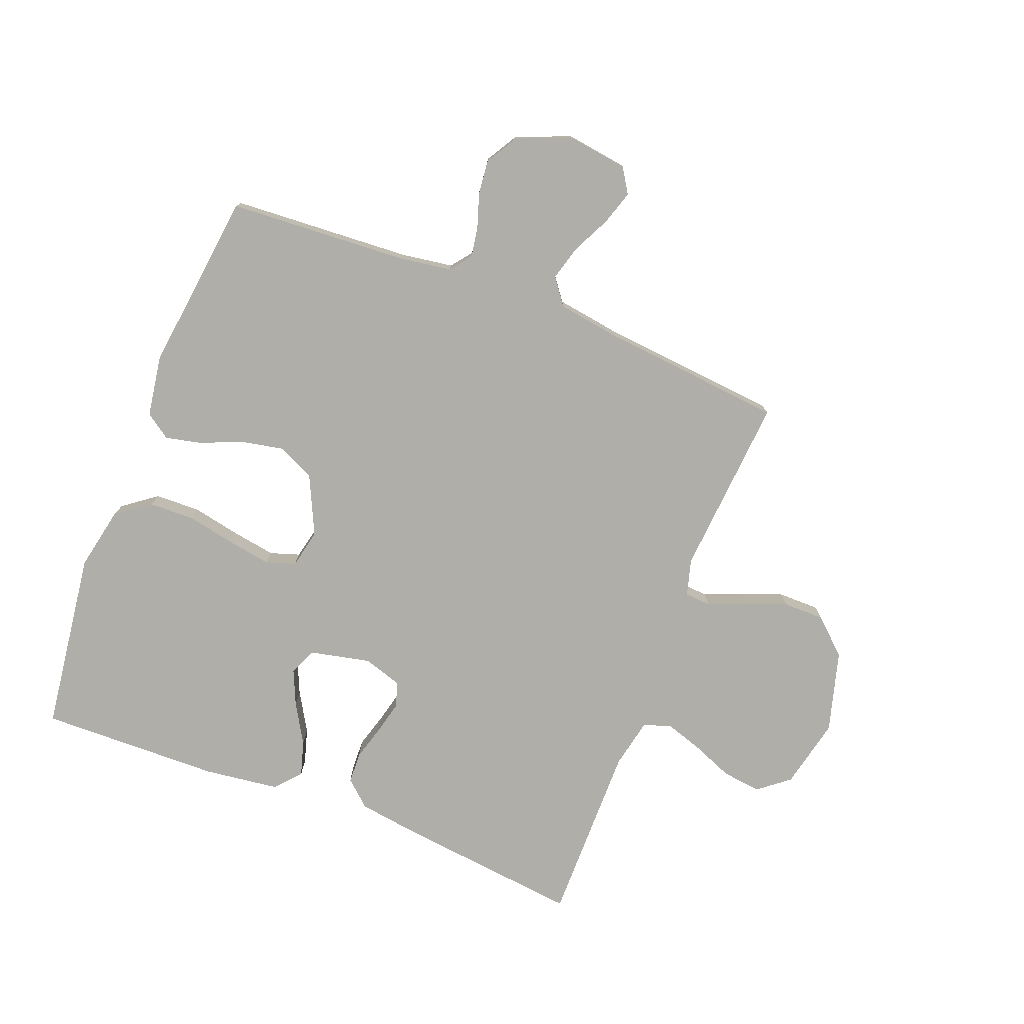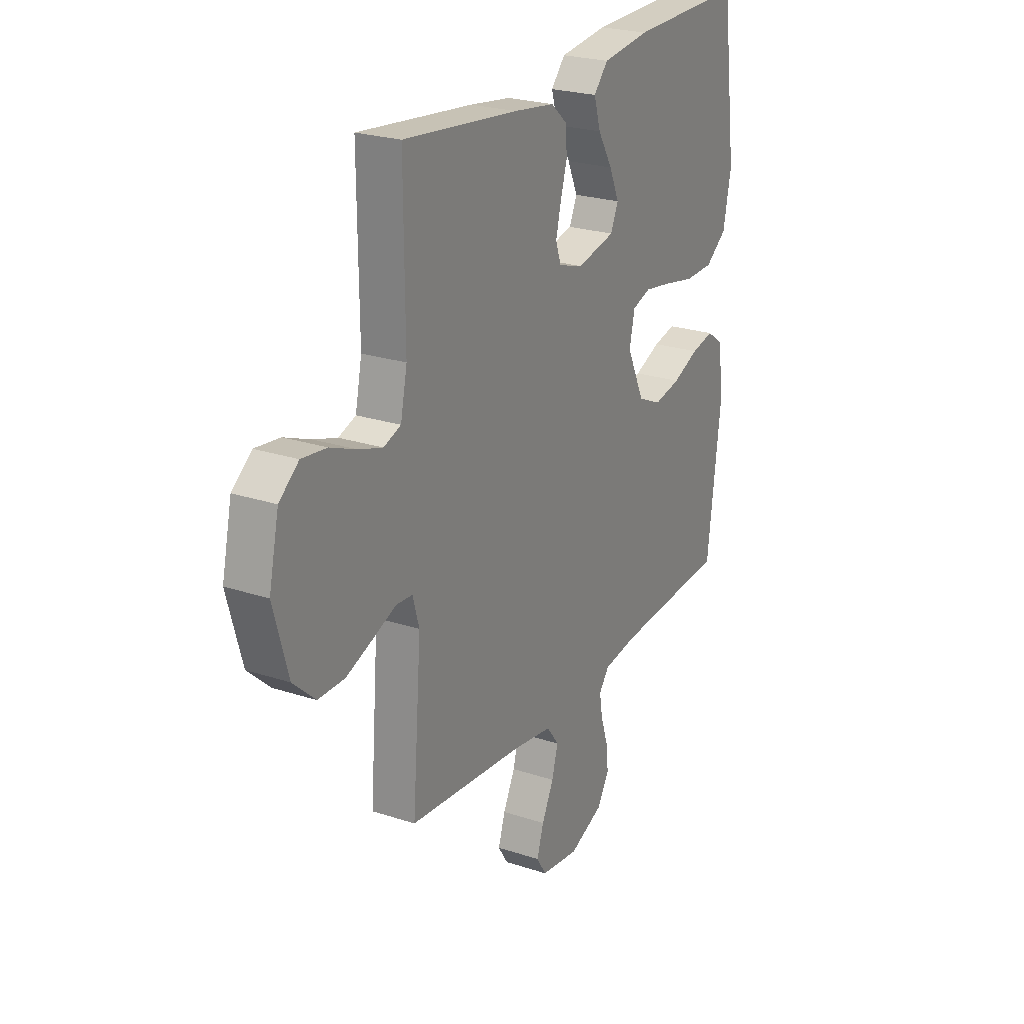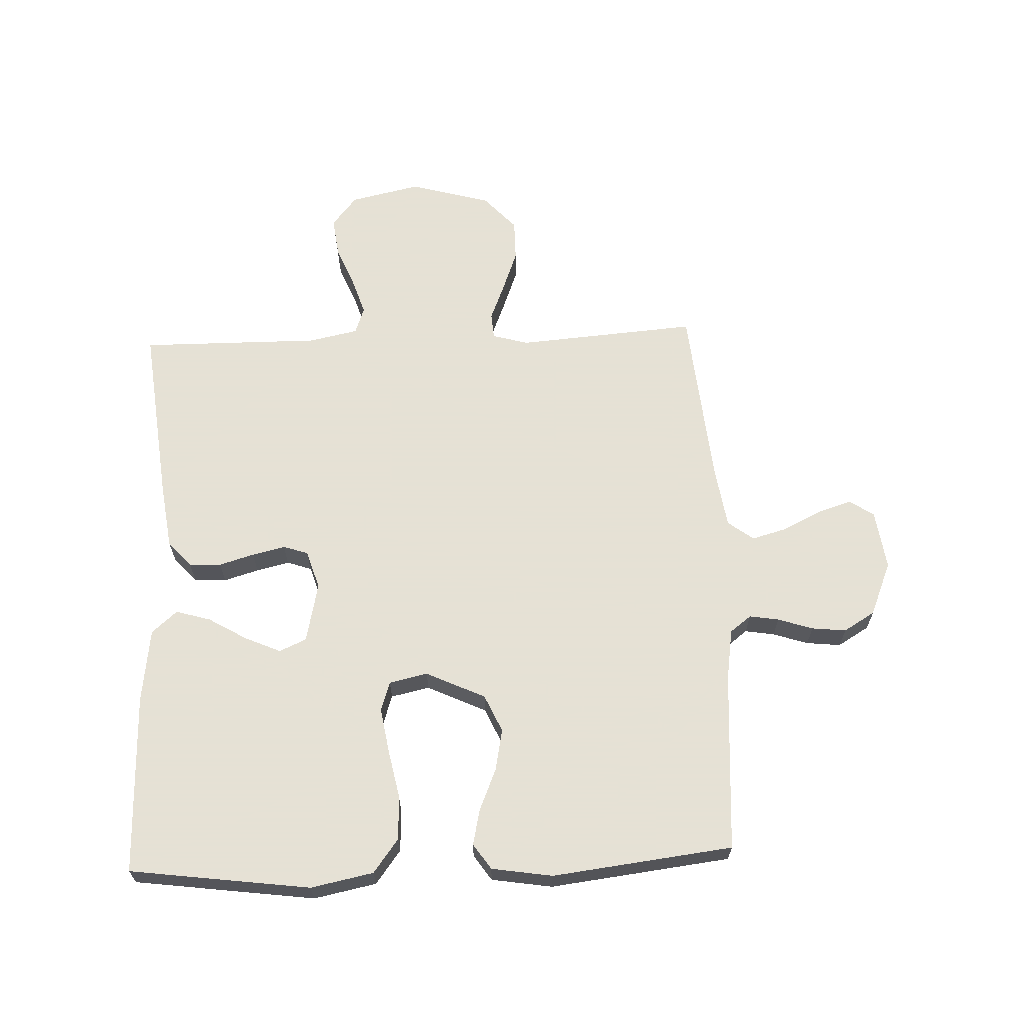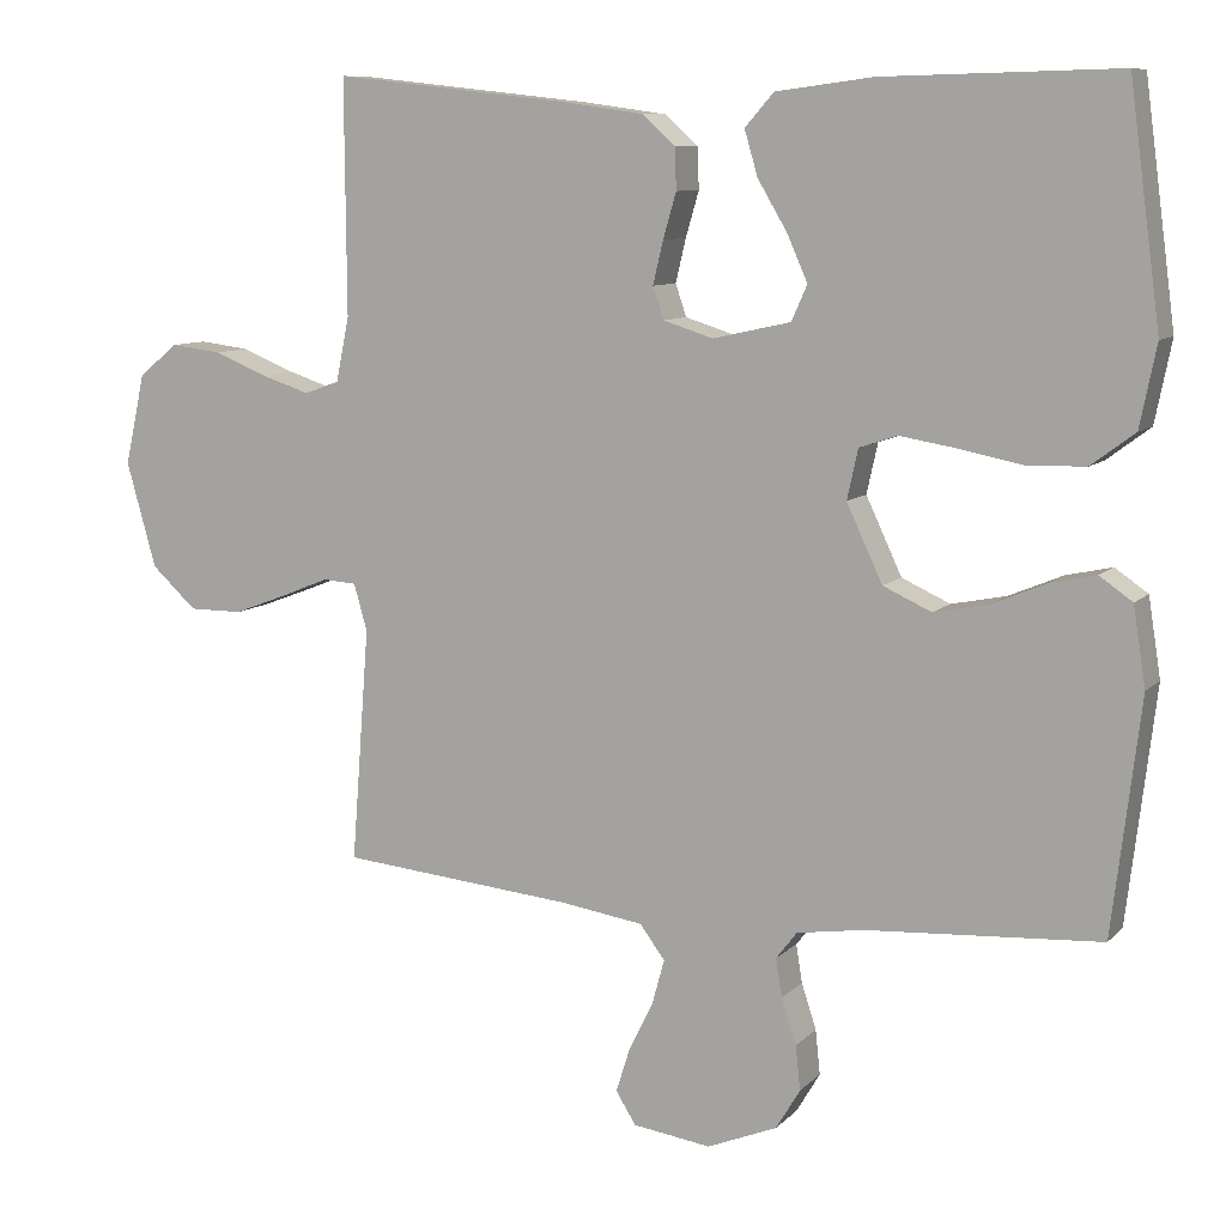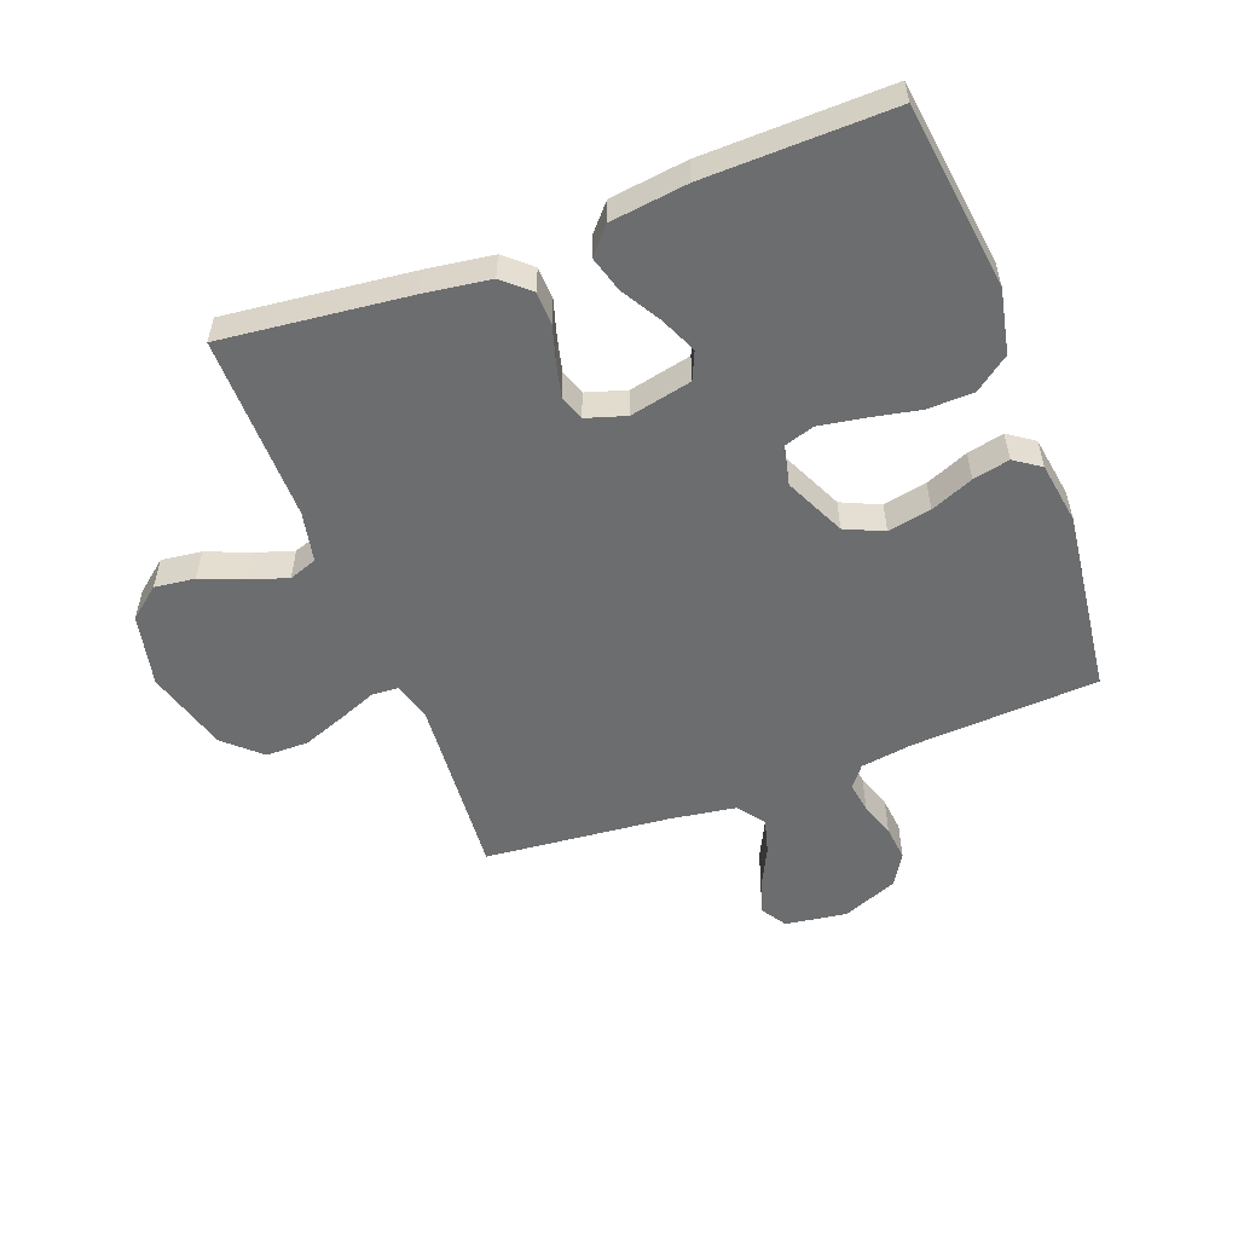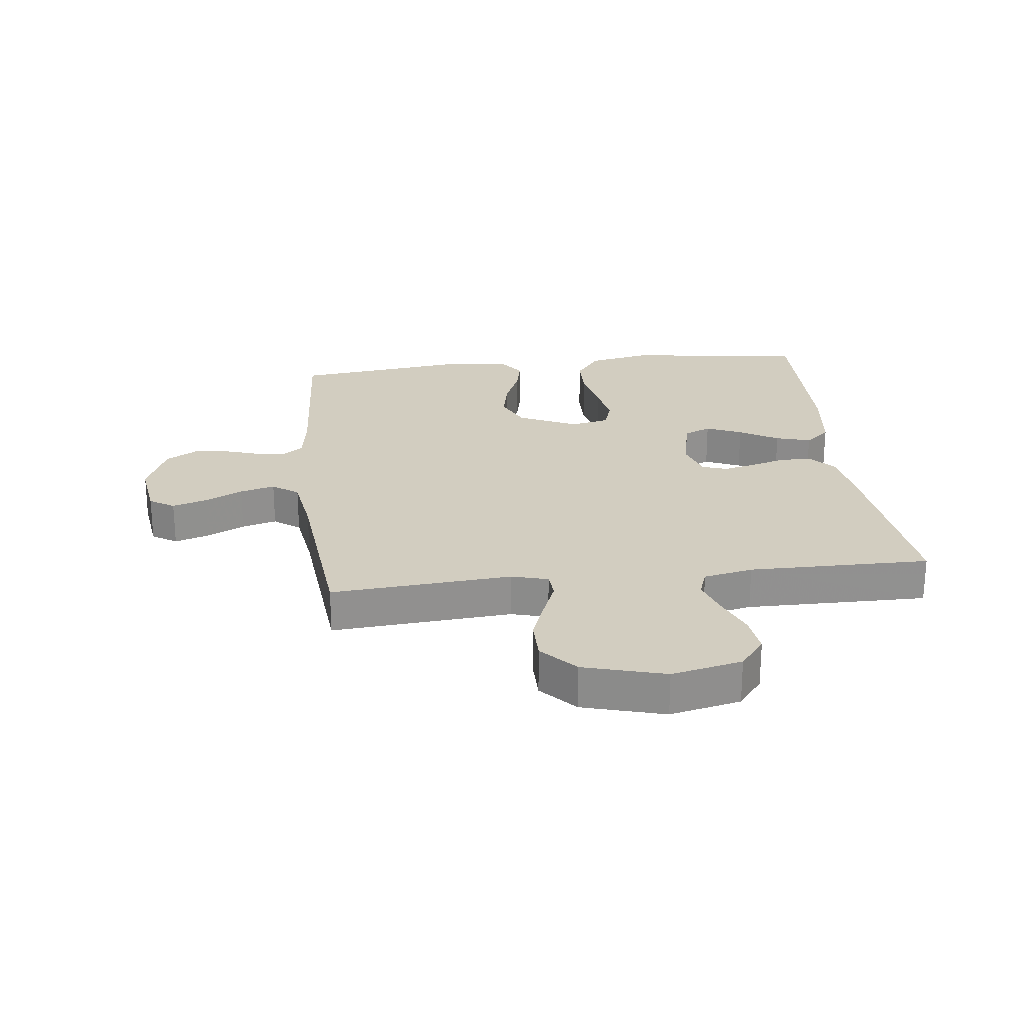
<metadata>
{"format":"obj","ext":"obj","renderer":"f3d","projection":"perspective","resolution":1024,"background":"white","views":[{"elev":-77.5,"azim":158.7,"up":"+Y"},{"elev":24.1,"azim":-61.3,"up":"+Z"},{"elev":64.9,"azim":87.7,"up":"+Y"},{"elev":9.1,"azim":24.3,"up":"+Z"},{"elev":-53.9,"azim":20.6,"up":"+Y"},{"elev":24.6,"azim":-96.7,"up":"+Y"}]}
</metadata>
<code>
v -0.5 0.07 0.5
v -0.2 0.07 0.467
v -0.093 0.07 0.452
v -0.05 0.07 0.414
v -0.048 0.07 0.361
v -0.065 0.07 0.303
v -0.078 0.07 0.248
v -0.064 0.07 0.207
v 0 0.07 0.187
v 0.1 0.07 0.209
v 0.12 0.07 0.254
v 0.094 0.07 0.313
v 0.056 0.07 0.377
v 0.039 0.07 0.435
v 0.076 0.07 0.477
v 0.2 0.07 0.493
v 0.5 0.07 0.5
v 0.54 0.07 0.2
v 0.519 0.07 0.096
v 0.463 0.07 0.054
v 0.388 0.07 0.052
v 0.308 0.07 0.068
v 0.235 0.07 0.08
v 0.186 0.07 0.064
v 0.172 0.07 0
v 0.218 0.07 -0.098
v 0.28 0.07 -0.126
v 0.35 0.07 -0.112
v 0.419 0.07 -0.083
v 0.478 0.07 -0.07
v 0.52 0.07 -0.099
v 0.536 0.07 -0.2
v 0.5 0.07 -0.5
v 0.2 0.07 -0.519
v 0.115 0.07 -0.532
v 0.088 0.07 -0.567
v 0.096 0.07 -0.616
v 0.115 0.07 -0.674
v 0.121 0.07 -0.731
v 0.09 0.07 -0.783
v 0 0.07 -0.82
v -0.1 0.07 -0.806
v -0.126 0.07 -0.765
v -0.108 0.07 -0.708
v -0.077 0.07 -0.645
v -0.061 0.07 -0.587
v -0.093 0.07 -0.544
v -0.2 0.07 -0.528
v -0.5 0.07 -0.5
v -0.477 0.07 -0.2
v -0.494 0.07 -0.14
v -0.537 0.07 -0.137
v -0.599 0.07 -0.162
v -0.668 0.07 -0.188
v -0.737 0.07 -0.188
v -0.795 0.07 -0.135
v -0.833 0.07 0
v -0.807 0.07 0.117
v -0.756 0.07 0.158
v -0.691 0.07 0.15
v -0.622 0.07 0.122
v -0.56 0.07 0.102
v -0.515 0.07 0.118
v -0.498 0.07 0.2
v -0.5 0 0.5
v -0.2 0 0.467
v -0.093 0 0.452
v -0.05 0 0.414
v -0.048 0 0.361
v -0.065 0 0.303
v -0.078 0 0.248
v -0.064 0 0.207
v 0 0 0.187
v 0.1 0 0.209
v 0.12 0 0.254
v 0.094 0 0.313
v 0.056 0 0.377
v 0.039 0 0.435
v 0.076 0 0.477
v 0.2 0 0.493
v 0.5 0 0.5
v 0.54 0 0.2
v 0.519 0 0.096
v 0.463 0 0.054
v 0.388 0 0.052
v 0.308 0 0.068
v 0.235 0 0.08
v 0.186 0 0.064
v 0.172 0 0
v 0.218 0 -0.098
v 0.28 0 -0.126
v 0.35 0 -0.112
v 0.419 0 -0.083
v 0.478 0 -0.07
v 0.52 0 -0.099
v 0.536 0 -0.2
v 0.5 0 -0.5
v 0.2 0 -0.519
v 0.115 0 -0.532
v 0.088 0 -0.567
v 0.096 0 -0.616
v 0.115 0 -0.674
v 0.121 0 -0.731
v 0.09 0 -0.783
v 0 0 -0.82
v -0.1 0 -0.806
v -0.126 0 -0.765
v -0.108 0 -0.708
v -0.077 0 -0.645
v -0.061 0 -0.587
v -0.093 0 -0.544
v -0.2 0 -0.528
v -0.5 0 -0.5
v -0.477 0 -0.2
v -0.494 0 -0.14
v -0.537 0 -0.137
v -0.599 0 -0.162
v -0.668 0 -0.188
v -0.737 0 -0.188
v -0.795 0 -0.135
v -0.833 0 0
v -0.807 0 0.117
v -0.756 0 0.158
v -0.691 0 0.15
v -0.622 0 0.122
v -0.56 0 0.102
v -0.515 0 0.118
v -0.498 0 0.2
f 59 60 61
f 58 59 61
f 57 58 61
f 56 57 61
f 55 56 61
f 54 55 61
f 53 54 61
f 52 53 61
f 51 52 61 62
f 50 51 62 63
f 48 49 50
f 50 63 64
f 48 50 64
f 47 48 64
f 43 44 45
f 42 43 45
f 41 42 45
f 40 41 45
f 39 40 45
f 38 39 45
f 37 38 45
f 36 37 45 46
f 64 1 2
f 47 64 2
f 46 47 2
f 36 46 2
f 35 36 2
f 32 33 34
f 31 32 34
f 30 31 34
f 29 30 34
f 28 29 34
f 20 21 22
f 19 20 22
f 18 19 22
f 17 18 22
f 16 17 22
f 15 16 22
f 14 15 22
f 13 14 22
f 12 13 22
f 11 12 22 23
f 10 11 23 24
f 4 5 6
f 3 4 6
f 2 3 6
f 2 6 7
f 35 2 7 8
f 27 28 34 35
f 26 27 35
f 35 8 9
f 26 35 9
f 25 26 9
f 9 10 24 25
f 125 124 123
f 125 123 122
f 125 122 121
f 125 121 120
f 125 120 119
f 125 119 118
f 125 118 117
f 125 117 116
f 126 125 116 115
f 127 126 115 114
f 114 113 112
f 128 127 114
f 128 114 112
f 128 112 111
f 109 108 107
f 109 107 106
f 109 106 105
f 109 105 104
f 109 104 103
f 109 103 102
f 109 102 101
f 110 109 101 100
f 66 65 128
f 66 128 111
f 66 111 110
f 66 110 100
f 66 100 99
f 98 97 96
f 98 96 95
f 98 95 94
f 98 94 93
f 98 93 92
f 86 85 84
f 86 84 83
f 86 83 82
f 86 82 81
f 86 81 80
f 86 80 79
f 86 79 78
f 86 78 77
f 86 77 76
f 87 86 76 75
f 88 87 75 74
f 70 69 68
f 70 68 67
f 70 67 66
f 71 70 66
f 72 71 66 99
f 99 98 92 91
f 99 91 90
f 73 72 99
f 73 99 90
f 73 90 89
f 89 88 74 73
f 1 65 66 2
f 2 66 67 3
f 3 67 68 4
f 4 68 69 5
f 5 69 70 6
f 6 70 71 7
f 7 71 72 8
f 8 72 73 9
f 9 73 74 10
f 10 74 75 11
f 11 75 76 12
f 12 76 77 13
f 13 77 78 14
f 14 78 79 15
f 15 79 80 16
f 16 80 81 17
f 17 81 82 18
f 18 82 83 19
f 19 83 84 20
f 20 84 85 21
f 21 85 86 22
f 22 86 87 23
f 23 87 88 24
f 24 88 89 25
f 25 89 90 26
f 26 90 91 27
f 27 91 92 28
f 28 92 93 29
f 29 93 94 30
f 30 94 95 31
f 31 95 96 32
f 32 96 97 33
f 33 97 98 34
f 34 98 99 35
f 35 99 100 36
f 36 100 101 37
f 37 101 102 38
f 38 102 103 39
f 39 103 104 40
f 40 104 105 41
f 41 105 106 42
f 42 106 107 43
f 43 107 108 44
f 44 108 109 45
f 45 109 110 46
f 46 110 111 47
f 47 111 112 48
f 48 112 113 49
f 49 113 114 50
f 50 114 115 51
f 51 115 116 52
f 52 116 117 53
f 53 117 118 54
f 54 118 119 55
f 55 119 120 56
f 56 120 121 57
f 57 121 122 58
f 58 122 123 59
f 59 123 124 60
f 60 124 125 61
f 61 125 126 62
f 62 126 127 63
f 63 127 128 64
f 64 128 65 1

</code>
